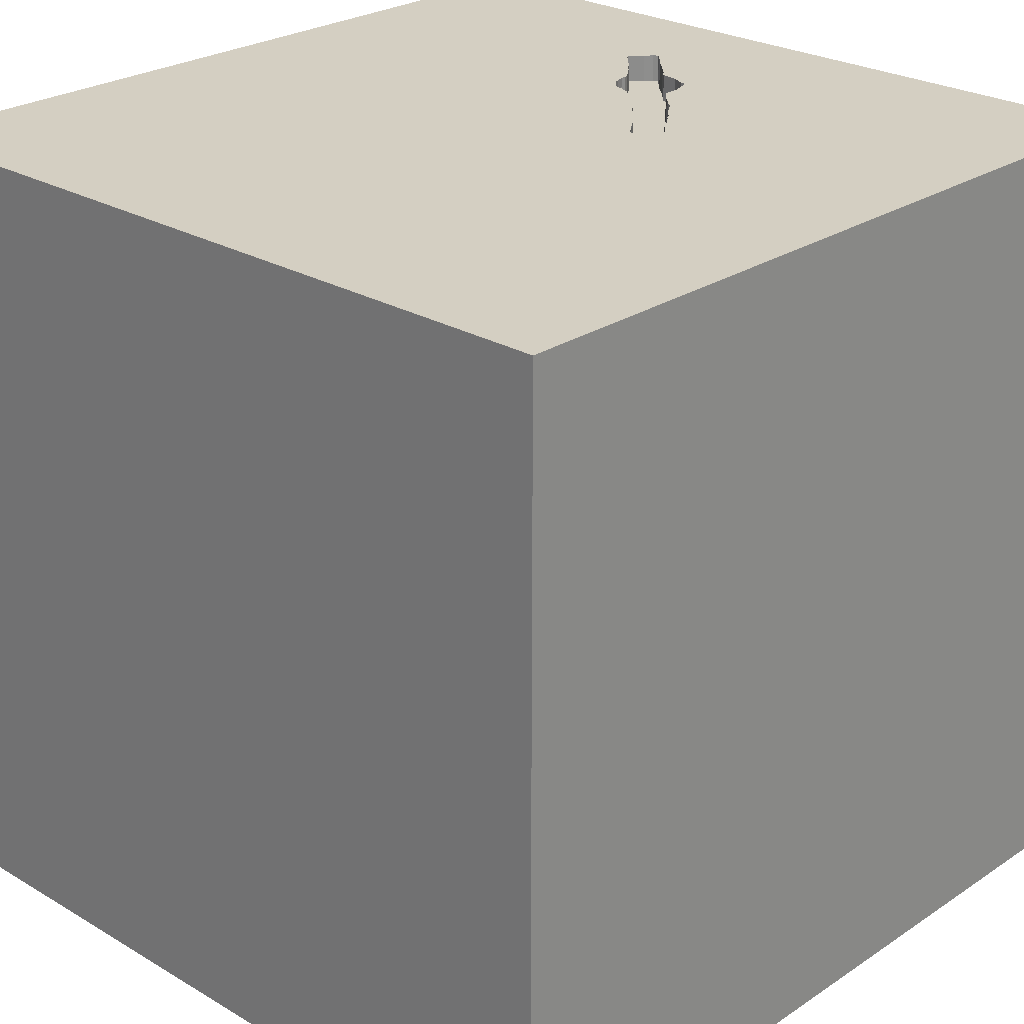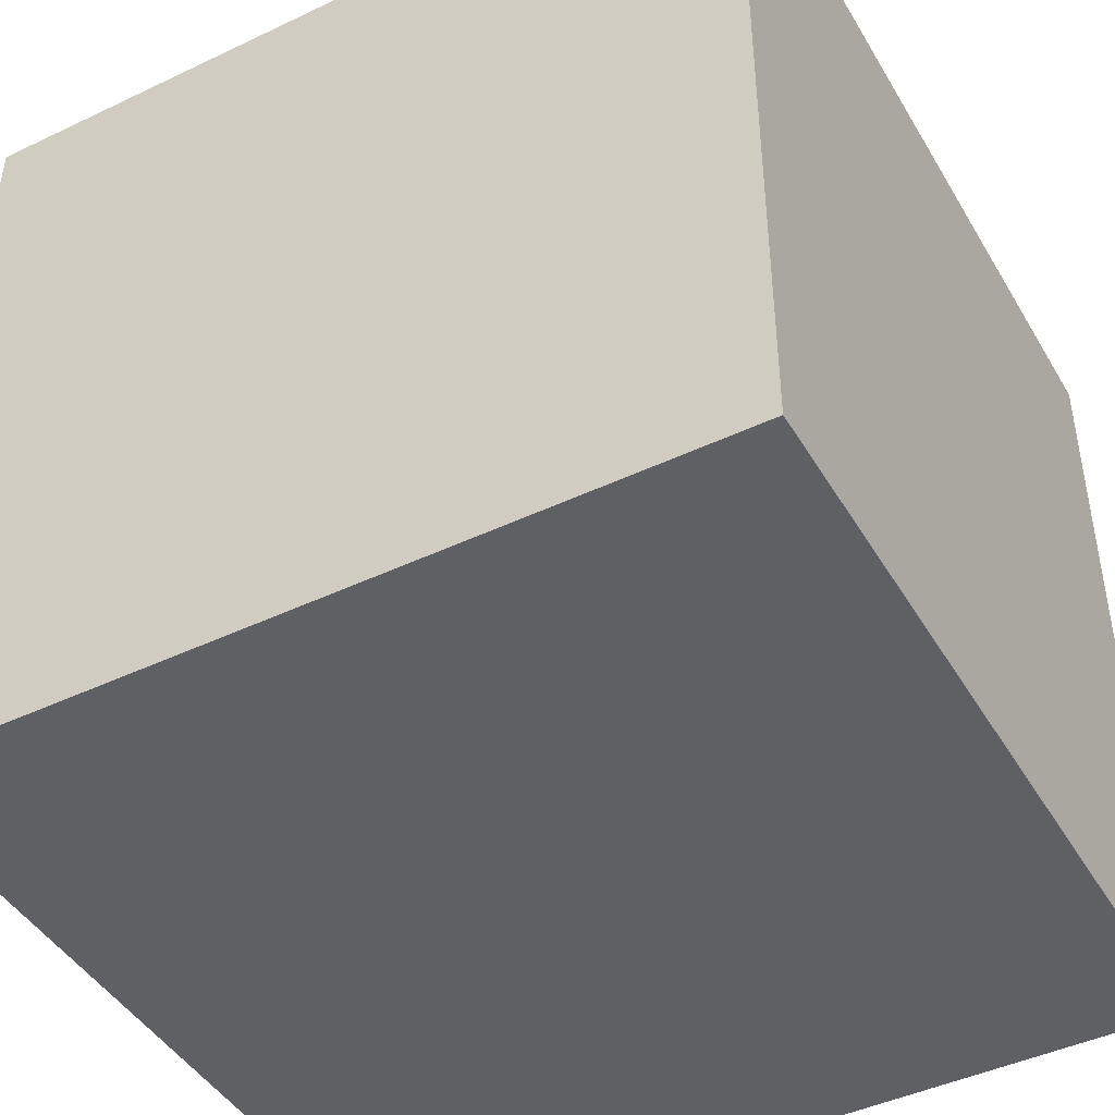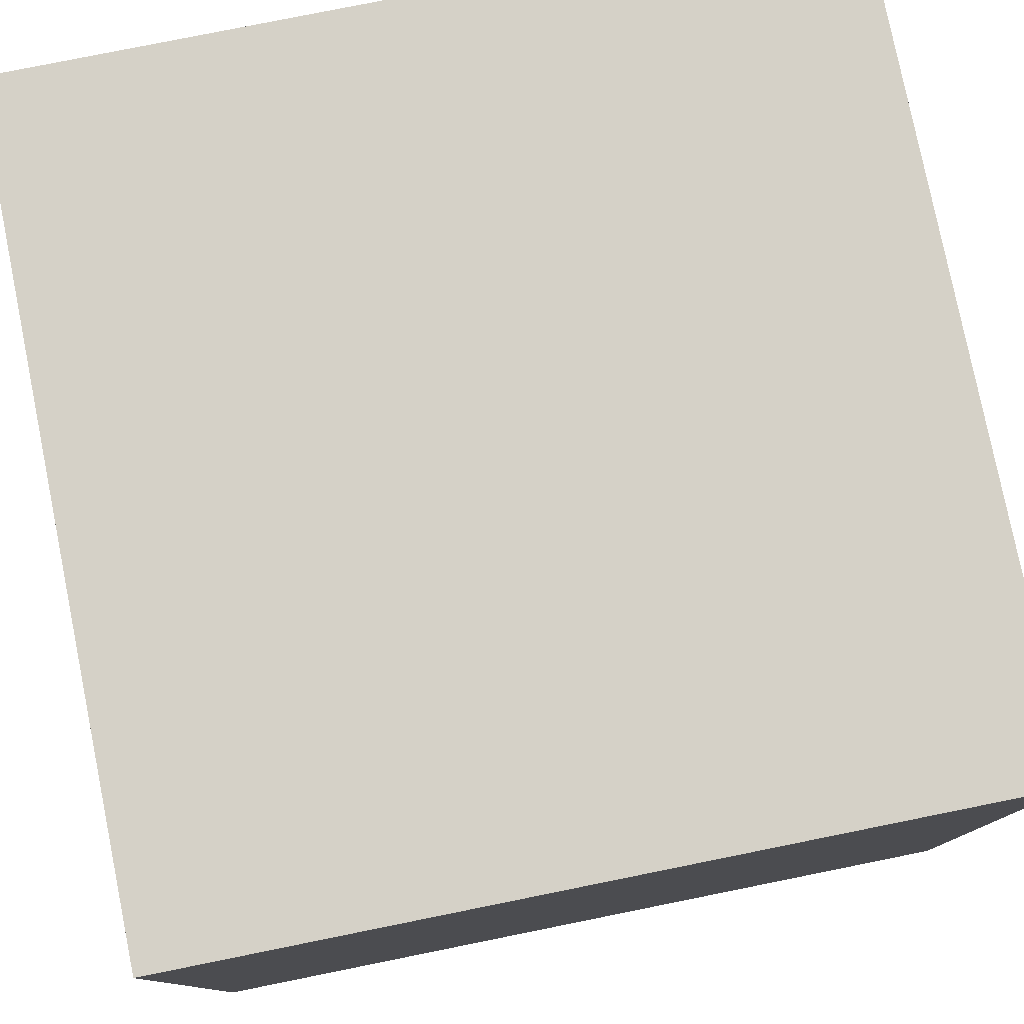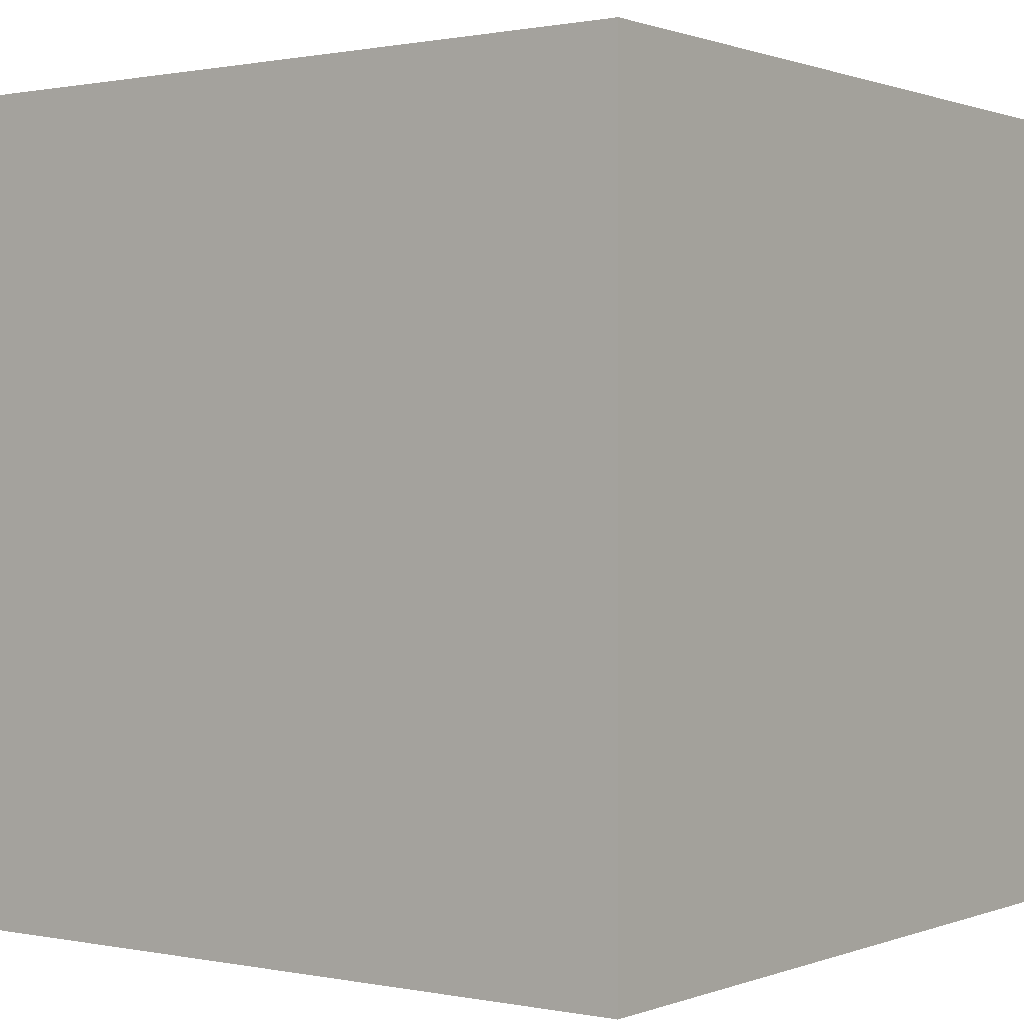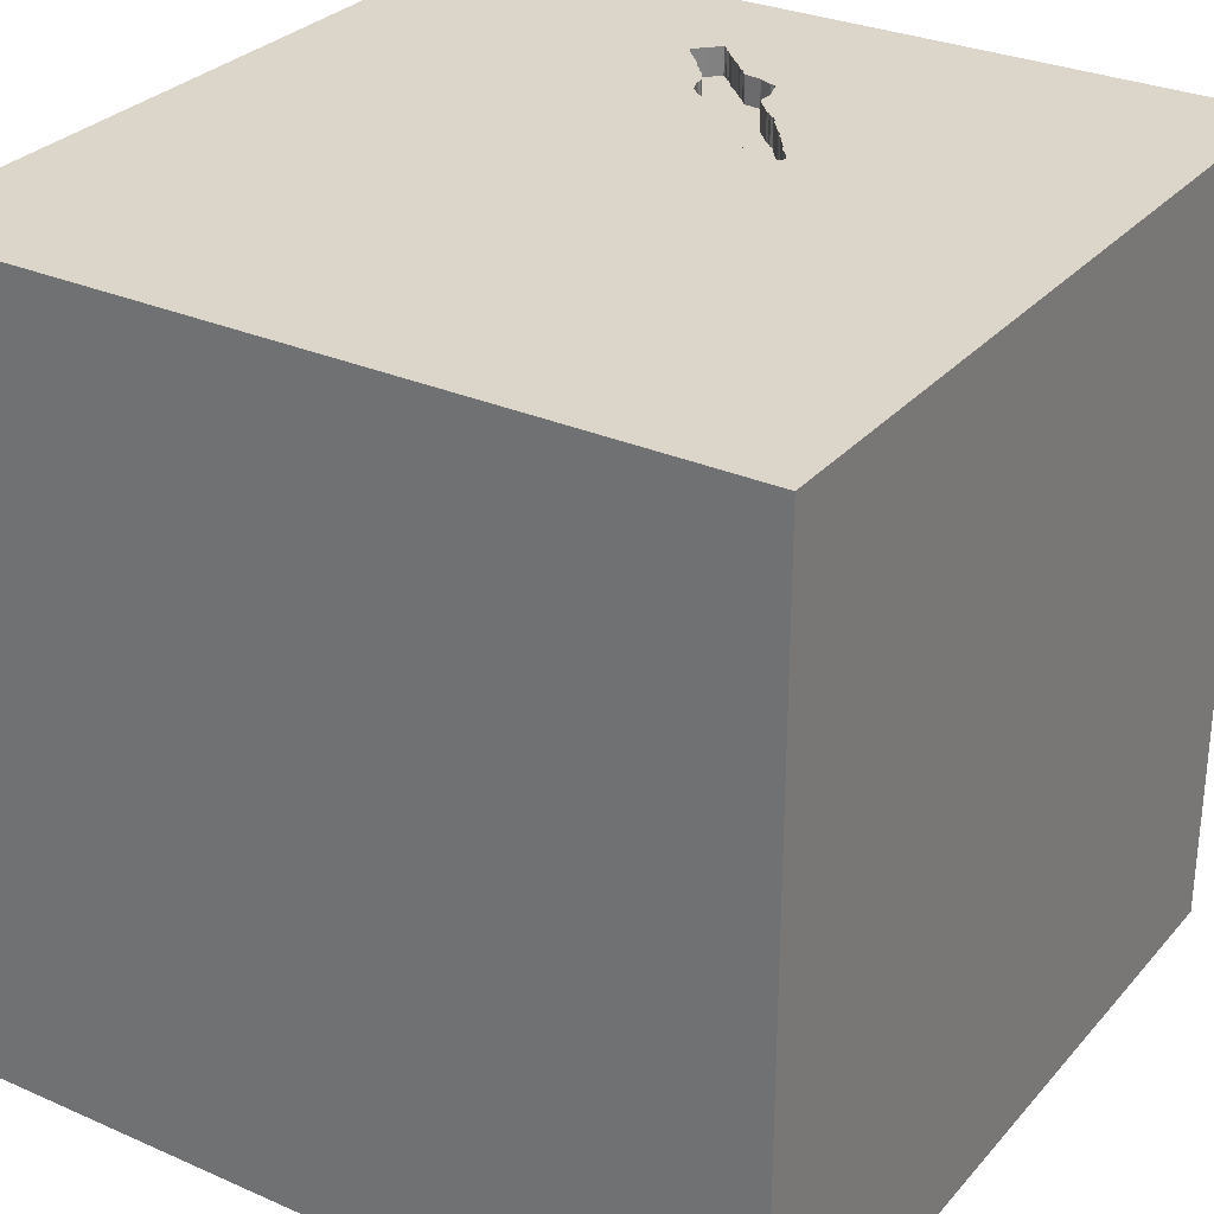
<metadata>
{"format":"obj","ext":"obj","renderer":"f3d","projection":"perspective","resolution":1024,"background":"white","views":[{"elev":25.5,"azim":-46.6,"up":"+Y"},{"elev":-44.8,"azim":-61.1,"up":"+Z"},{"elev":78.9,"azim":-11.4,"up":"+Z"},{"elev":0.6,"azim":-143.6,"up":"+Y"},{"elev":29.7,"azim":-57.2,"up":"+Y"}]}
</metadata>
<code>
o watch_94
v 0.8572 1.5 0.05881
v 0.4674 1.5 0.1561
v 0.6313 1.5 -0.01232
v 0.6313 1.4 -0.01232
v 0.9293 1.5 -0.09322
v 0.9293 1.4 -0.09322
v 0.3701 1.5 0.395
v 0.3701 1.4 0.395
v 0.3132 1.5 0.285
v -0.8923 -0.3385 -1.5
v -0.9635 -0.5208 1.5
v -1.094 -1.5 -0.02604
v -1.003 -1.5 -1.224
v -0.6771 1.5 -1.097
v -0.5208 1.5 1.276
v -0.5729 -1.276 -1.5
v 0.7288 1.5 0.1051
v 0.5068 1.5 0.2966
v 0.5068 1.4 0.2966
v 0.6363 1.5 0.1826
v 0.6363 1.4 0.1826
v 0.7521 1.4 -0.1438
v 0.5907 1.5 0.231
v 0.5907 1.4 0.231
v 0.893 1.5 -0.05747
v 0.5012 1.5 0.1302
v 0.5012 1.4 0.1302
v 0.8983 1.5 -0.2348
v 0.8983 1.4 -0.2348
v 0.2734 -1.172 1.5
v 0.1823 0.2083 -1.5
v 0.4427 0.1562 1.5
v 0.7227 1.276 1.5
v 0.7845 -0.2799 -1.5
v 0.5208 -0.6771 1.5
v 0.5208 -1.5 -1.042
v 0.2083 -1.5 0.5469
v 0.4687 -1.5 -0
v 0.5599 -1.5 1.12
v 0.01302 -1.5 1.276
v 0.1302 -1.5 -1.5
v 0.1562 -1.5 -1.25
v 0.1562 -1.5 -0.4167
v -0.1042 -1.5 1.5
v 0.2344 0.5859 1.5
v -0.1025 1.087 -1.5
v -0.1497 1.5 -0.4004
v 0.3178 1.5 0.3994
v 0.4167 1.5 0.9896
v 0.1302 1.5 -1.5
v 0.3906 1.5 -1.211
v -0.1302 1.5 1.5
v 0.4427 -1.165 -1.5
v 0.9374 1.5 -0.2729
v 0.6561 1.5 -0.08333
v 0.8624 1.5 -0.204
v 0.9763 1.5 -0.3109
v 0.9763 1.4 -0.3109
v 0.8285 1.5 -0.1781
v 1.068 1.5 -0.2586
v -0.1042 -0.2344 1.5
v -0.05208 1.094 1.5
v -0.2995 -1.5 -1.042
v 0 -1.5 0.05208
v -0.3125 1.5 0.3516
v 1.002 1.5 -0.324
v 1.045 1.5 -0.205
v 1.045 1.4 -0.205
v 0.8107 1.5 0.09545
v 0.8107 1.4 0.09545
v 0.9526 1.5 -0.1132
v 0.9526 1.4 -0.1132
v 1.078 1.5 -0.2427
v 0.3435 1.5 0.2622
v 0.3435 1.4 0.2622
v 1.068 -0.5729 1.5
v 1.042 0.8724 -1.5
v 1.172 0.3646 1.5
v 1.224 -0.1562 1.5
v 1.042 -1.5 -0.8333
v 1.068 -1.5 0.1823
v 1.5 -1.5 1.5
v 1.042 -1.5 0.625
v 1.5 -1.5 -1.5
v 1.094 1.5 0.7747
v 1.276 1.5 -0.6771
v 1.5 1.5 -1.5
v 1.042 0.8203 1.5
v 0.7161 1.5 0.1049
v 0.4094 1.5 0.3629
v 0.2629 1.5 0.3281
v 0.2629 1.4 0.3281
v 0.5804 1.5 0.2336
v 0.5804 1.4 0.2336
v 0.8559 1.5 0.07547
v 0.8559 1.4 0.07547
v 0.4453 1.5 0.1812
v 0.4453 1.4 0.1812
v 0.8378 1.5 -0.1892
v 0.8378 1.4 -0.1892
v 0.4747 1.5 0.321
v 1.078 1.4 -0.2427
v 0.3132 1.4 0.285
v 0.2637 1.5 0.3399
v 0.7877 1.5 -0.1494
v 1.049 1.5 -0.2147
v 1.049 1.4 -0.2147
v 0.6756 1.5 -0.1045
v 0.8161 1.5 0.09084
v 0.8161 1.4 0.09084
v 0.6498 1.5 -0.05615
v 0.3215 1.5 0.4055
v 0.5232 1.5 0.2794
v -0.5208 0.599 1.5
v -0.5599 -0.1823 1.5
v -0.625 1.224 1.5
v -0.5859 -1.5 -0.5469
v -0.638 -1.5 0.625
v -0.4687 -1.5 -0
v -0.625 -1.5 1.198
v -1.5 -0.9375 -0.9896
v -1.5 -0.8854 0.8333
v -1.5 0.4167 0.1562
v -1.5 0.625 1.224
v -1.5 0.625 -0.4427
v -1.5 0.1562 0.625
v -1.5 -0.1302 -1.5
v -1.5 0.651 -1.211
v -1.5 -0.1042 1.5
v -1.5 -0.1953 -1.172
v -1.5 -0.1042 0.1562
v -1.5 0.02604 1.094
v -1.5 0 -0.4687
v -1.5 1.029 0.2865
v -1.5 1.25 -0.2083
v -1.5 1.5 1.5
v -1.5 -0.5859 0.2604
v -1.5 -0.5208 1.224
v -1.5 -0.5143 -0.6641
v -1.5 -1.5 -0.1042
v -1.5 -1.5 1.5
v -1.5 -1.5 -1.5
v -1.5 0.625 0.7292
v -1.5 1.5 -1.5
v -1.5 1.5 -0.1302
v -1.5 -1.276 -0.05208
v -1.5 -1.198 -0.5208
v -1.5 -1.198 0.5208
v -1.5 1.12 -0.8398
v 0.7688 1.5 -0.1425
v 0.881 1.5 0.01035
v 0.8967 1.5 -0.06221
v 0.8967 1.4 -0.06221
v 0.8624 1.4 -0.204
v 1.071 1.5 -0.2298
v 0.8285 1.4 -0.1781
v 0.486 1.5 0.3051
v 0.486 1.4 0.3051
v 1.006 1.5 -0.1711
v 1.006 1.4 -0.1711
v 0.773 1.5 0.106
v 1.071 1.4 -0.2298
v 0.8398 -1.5 -0.3776
v 1.5 1.5 1.5
v 0.5372 1.5 0.09403
v 0.5232 1.4 0.2794
v 0.4674 1.4 0.1561
v 1.039 1.5 -0.2809
v 1.039 1.4 -0.2809
v 0.7265 1.5 -0.1374
v 0.6122 1.5 0.2126
v 0.5848 1.5 0.04613
v 0.7161 1.4 0.1049
v 0.8433 1.5 0.08624
v 0.6531 1.5 -0.07769
v 0.6531 1.4 -0.07769
v 0.3086 1.5 0.2905
v 0.7446 1.5 0.1054
v 1.5 -0.9375 0.04394
v 1.5 -0.7031 1.204
v 1.5 0.3158 0.9603
v 1.5 0.3906 0
v 1.5 0.1302 -1.5
v 1.5 0.1562 1.5
v 1.5 1.12 0.2083
v 1.5 -0.2865 -0.8008
v 1.5 -1.5 -0.1302
v 1.5 0.7699 -0.9049
v 1.5 1.5 -0.1302
v 0.3576 1.5 0.4041
v -1.302 -0.7552 1.5
v -1.276 -0.01302 1.5
v -1.224 -1.5 -0.625
v -1.25 -1.5 0.5859
v -1.211 0.9505 -1.5
v -1.198 0.651 1.5
v -1.081 1.5 0.6478
v -1.257 1.5 -0.2344
v 0.2757 1.5 0.314
v 0.644 1.5 0.1697
v 0.9162 1.5 -0.07579
v 0.773 1.4 0.106
v 0.3645 1.5 0.2504
v 0.3645 1.4 0.2504
v -0.3646 -1.094 1.5
v 0.7688 1.4 -0.1425
v 0.8433 1.4 0.08624
v 0.6498 1.4 -0.05616
v 0.7521 1.5 -0.1438
v 0.3252 1.5 0.4117
v 0.3252 1.4 0.4117
v 0.6166 1.5 0.1995
v 0.6166 1.4 0.1995
v 0.4198 1.5 0.3586
v 0.4198 1.4 0.3586
v 0.304 1.5 0.296
v 0.304 1.4 0.296
v 0.4747 1.4 0.321
v 0.659 1.5 -0.08897
v 0.659 1.4 -0.08897
v 0.3991 1.5 0.3671
v 0.3991 1.4 0.3671
v 0.9162 1.4 -0.07579
v 0.8572 1.4 0.0588
v 0.4422 1.5 0.3411
v 0.9792 1.5 -0.1422
v 0.881 1.4 0.01035
v 0.2637 1.4 0.3399
v 0.3452 1.5 0.4132
v 0.9958 1.5 -0.3245
v 0.9958 1.4 -0.3245
v 0.2757 1.4 0.314
v 0.6122 1.4 0.2126
v 0.8893 1.5 -0.05273
v 0.8893 1.4 -0.05273
v 0.327 1.5 0.2794
v 0.327 1.4 0.2794
v 0.697 1.5 -0.1246
v 0.697 1.4 -0.1246
v 0.8683 1.5 -0.2153
v 0.8683 1.4 -0.2153
v 0.4645 1.5 0.3235
v 0.4645 1.4 0.3235
v 0.7877 1.4 -0.1494
v 0.5848 1.4 0.04613
v 1.002 1.4 -0.324
v 0.3452 1.4 0.4132
v 0.644 1.4 0.1697
v 1.068 1.4 -0.2586
v 0.7265 1.4 -0.1374
v 0.3178 1.4 0.3994
v 0.8833 1.5 -0.225
f 129 138 141
f 122 148 141
f 148 140 141
f 191 129 141
f 140 194 141
f 120 44 141
f 44 205 141
f 138 122 141
f 148 146 140
f 141 11 191
f 191 192 129
f 194 118 141
f 120 40 44
f 11 192 191
f 129 132 138
f 118 120 141
f 44 30 205
f 140 12 194
f 205 11 141
f 138 137 122
f 122 137 148
f 129 124 132
f 118 40 120
f 205 115 11
f 132 137 138
f 137 146 148
f 140 193 12
f 115 192 11
f 132 126 137
f 146 147 140
f 12 118 194
f 192 196 129
f 136 124 129
f 147 142 140
f 12 119 118
f 118 37 40
f 40 39 44
f 82 30 44
f 30 61 205
f 61 115 205
f 196 136 129
f 142 193 140
f 39 82 44
f 126 131 137
f 137 147 146
f 124 143 132
f 137 139 147
f 37 39 40
f 30 35 61
f 115 114 192
f 143 126 132
f 121 142 147
f 193 117 12
f 12 117 119
f 118 64 37
f 114 196 192
f 119 64 118
f 131 139 137
f 139 121 147
f 142 13 193
f 82 35 30
f 61 114 115
f 126 123 131
f 82 76 35
f 143 123 126
f 37 83 39
f 35 32 61
f 114 136 196
f 131 133 139
f 117 64 119
f 83 82 39
f 61 45 114
f 114 116 136
f 136 143 124
f 117 43 64
f 64 38 37
f 32 45 61
f 143 134 123
f 13 117 193
f 136 134 143
f 123 133 131
f 37 81 83
f 76 32 35
f 123 125 133
f 139 130 121
f 63 43 117
f 43 38 64
f 38 81 37
f 13 63 117
f 197 136 15
f 133 130 139
f 10 16 142
f 142 63 13
f 76 79 32
f 45 62 114
f 114 62 116
f 134 125 123
f 130 142 121
f 43 163 38
f 179 180 82
f 130 127 142
f 116 52 136
f 125 130 133
f 10 142 127
f 63 36 43
f 38 163 81
f 82 79 76
f 62 52 116
f 15 136 52
f 65 197 15
f 136 145 134
f 36 163 43
f 81 82 83
f 82 184 79
f 79 78 32
f 32 88 45
f 197 145 136
f 145 135 134
f 135 125 134
f 142 41 63
f 81 187 82
f 180 184 82
f 78 88 32
f 198 145 197
f 125 128 130
f 16 41 142
f 41 42 63
f 42 36 63
f 179 82 187
f 181 180 179
f 181 184 180
f 65 198 197
f 149 128 125
f 53 41 16
f 36 80 163
f 182 181 179
f 45 33 62
f 10 53 16
f 135 149 125
f 128 127 130
f 184 78 79
f 88 33 45
f 33 52 62
f 47 198 65
f 163 187 81
f 49 15 52
f 49 65 15
f 91 199 65
f 65 104 91
f 2 47 65
f 31 10 46
f 186 182 179
f 48 104 65
f 65 49 48
f 9 2 65
f 199 216 177
f 177 9 65
f 65 199 177
f 14 198 47
f 128 144 127
f 195 10 127
f 31 34 10
f 34 53 10
f 41 36 42
f 188 182 186
f 33 164 52
f 112 48 49
f 49 85 101
f 242 225 214
f 214 90 221
f 7 190 229
f 214 221 7
f 210 112 49
f 101 242 214
f 229 210 49
f 101 214 7
f 7 229 49
f 101 7 49
f 74 203 97
f 9 236 74
f 74 97 2
f 9 74 2
f 145 149 135
f 195 127 144
f 36 84 80
f 184 88 78
f 49 52 164
f 157 101 85
f 18 157 85
f 85 113 18
f 2 26 165
f 47 2 165
f 14 145 198
f 145 144 149
f 80 187 163
f 85 49 164
f 85 17 89
f 20 212 171
f 89 200 20
f 89 20 171
f 93 113 85
f 85 89 171
f 85 171 23
f 85 23 93
f 219 108 47
f 47 165 172
f 55 219 47
f 175 55 47
f 3 111 175
f 47 172 3
f 47 3 175
f 14 144 145
f 46 10 195
f 77 31 46
f 77 34 31
f 84 41 53
f 41 84 36
f 80 84 187
f 84 179 187
f 182 185 181
f 170 209 47
f 47 108 238
f 47 238 170
f 51 47 209
f 149 144 128
f 186 179 84
f 164 184 181
f 184 164 88
f 161 178 17
f 161 17 85
f 150 57 209
f 87 51 209
f 51 14 47
f 84 53 34
f 188 185 182
f 185 164 181
f 164 33 88
f 152 25 234
f 152 234 151
f 85 5 201
f 201 152 151
f 151 1 95
f 174 109 69
f 201 151 95
f 85 201 95
f 85 95 174
f 69 161 85
f 85 174 69
f 54 57 150
f 150 105 59
f 252 28 54
f 240 252 54
f 150 59 99
f 240 54 150
f 99 56 240
f 150 99 240
f 86 209 57
f 71 5 85
f 85 86 73
f 155 106 67
f 85 73 155
f 71 85 155
f 67 159 226
f 71 155 67
f 67 226 71
f 86 57 230
f 230 66 86
f 87 209 86
f 60 73 86
f 86 66 168
f 86 168 60
f 50 14 51
f 144 46 195
f 87 77 46
f 189 185 188
f 189 86 85
f 87 50 51
f 50 144 14
f 50 46 144
f 87 46 50
f 183 34 77
f 183 84 34
f 183 188 186
f 87 189 188
f 189 164 185
f 189 85 164
f 87 86 189
f 87 183 77
f 183 186 84
f 87 188 183
f 228 232 92
f 251 232 228
f 228 92 104
f 199 91 92
f 92 232 199
f 251 217 232
f 251 228 48
f 91 104 92
f 104 48 228
f 251 8 217
f 232 217 199
f 48 112 251
f 247 8 251
f 217 8 222
f 216 199 217
f 112 210 211
f 211 251 112
f 190 7 8
f 8 247 190
f 247 251 211
f 217 222 237
f 7 221 222
f 222 8 7
f 177 216 217
f 217 103 177
f 210 229 211
f 229 190 247
f 247 211 229
f 217 237 103
f 237 222 75
f 221 90 222
f 9 177 103
f 103 237 9
f 74 236 237
f 237 75 74
f 75 222 204
f 90 214 215
f 215 222 90
f 236 9 237
f 75 204 74
f 222 215 204
f 214 225 215
f 203 74 204
f 204 215 243
f 225 242 243
f 243 215 225
f 97 203 204
f 204 98 97
f 158 204 243
f 242 101 243
f 158 98 204
f 218 158 243
f 218 243 101
f 98 167 97
f 158 166 98
f 158 218 101
f 101 157 158
f 2 97 167
f 98 166 167
f 19 166 158
f 157 18 158
f 167 27 26
f 26 2 167
f 94 167 166
f 166 19 113
f 19 158 18
f 94 27 167
f 113 93 94
f 94 166 113
f 18 113 19
f 27 245 165
f 165 26 27
f 27 94 213
f 172 165 245
f 248 245 27
f 213 248 27
f 94 24 213
f 93 23 24
f 24 94 93
f 245 4 172
f 245 248 173
f 213 21 248
f 24 233 213
f 23 171 24
f 3 172 4
f 173 4 245
f 173 248 89
f 21 213 20
f 248 21 200
f 233 24 171
f 171 212 213
f 213 233 171
f 111 3 4
f 4 208 111
f 4 173 208
f 200 89 248
f 173 89 17
f 17 178 173
f 212 20 213
f 20 200 21
f 173 202 208
f 178 161 202
f 202 173 178
f 208 176 111
f 208 202 110
f 175 111 176
f 220 176 208
f 227 208 110
f 70 110 202
f 161 69 70
f 70 202 161
f 55 175 176
f 176 220 55
f 220 208 239
f 208 227 206
f 110 224 227
f 69 109 110
f 110 70 69
f 219 55 220
f 220 239 108
f 108 219 220
f 250 239 208
f 206 250 208
f 235 206 227
f 207 224 110
f 227 224 151
f 109 174 110
f 238 108 239
f 170 238 239
f 239 250 170
f 22 250 206
f 244 206 235
f 151 234 235
f 235 227 151
f 224 207 96
f 207 110 174
f 1 151 224
f 250 22 170
f 22 206 209
f 105 150 206
f 206 244 105
f 153 244 235
f 234 25 235
f 224 96 1
f 96 207 95
f 174 95 207
f 209 170 22
f 150 209 206
f 153 156 244
f 25 152 153
f 153 235 25
f 95 1 96
f 59 105 244
f 244 156 59
f 223 156 153
f 152 201 153
f 223 6 156
f 223 153 201
f 156 100 59
f 6 223 5
f 154 156 6
f 201 5 223
f 99 59 100
f 154 100 156
f 72 154 6
f 100 154 99
f 72 6 5
f 5 71 72
f 72 29 154
f 56 99 154
f 71 226 72
f 160 29 72
f 29 241 154
f 154 241 56
f 226 159 160
f 160 72 226
f 58 29 160
f 252 240 241
f 241 29 252
f 240 56 241
f 159 67 160
f 54 28 29
f 29 58 54
f 169 58 160
f 28 252 29
f 68 160 67
f 58 57 54
f 58 169 246
f 160 107 169
f 68 107 160
f 58 231 57
f 246 231 58
f 246 169 66
f 107 249 169
f 67 106 107
f 107 68 67
f 230 57 231
f 231 246 230
f 168 66 169
f 66 230 246
f 162 249 107
f 169 249 168
f 106 155 107
f 249 162 102
f 162 107 155
f 60 168 249
f 249 102 60
f 155 73 102
f 102 162 155
f 73 60 102

</code>
